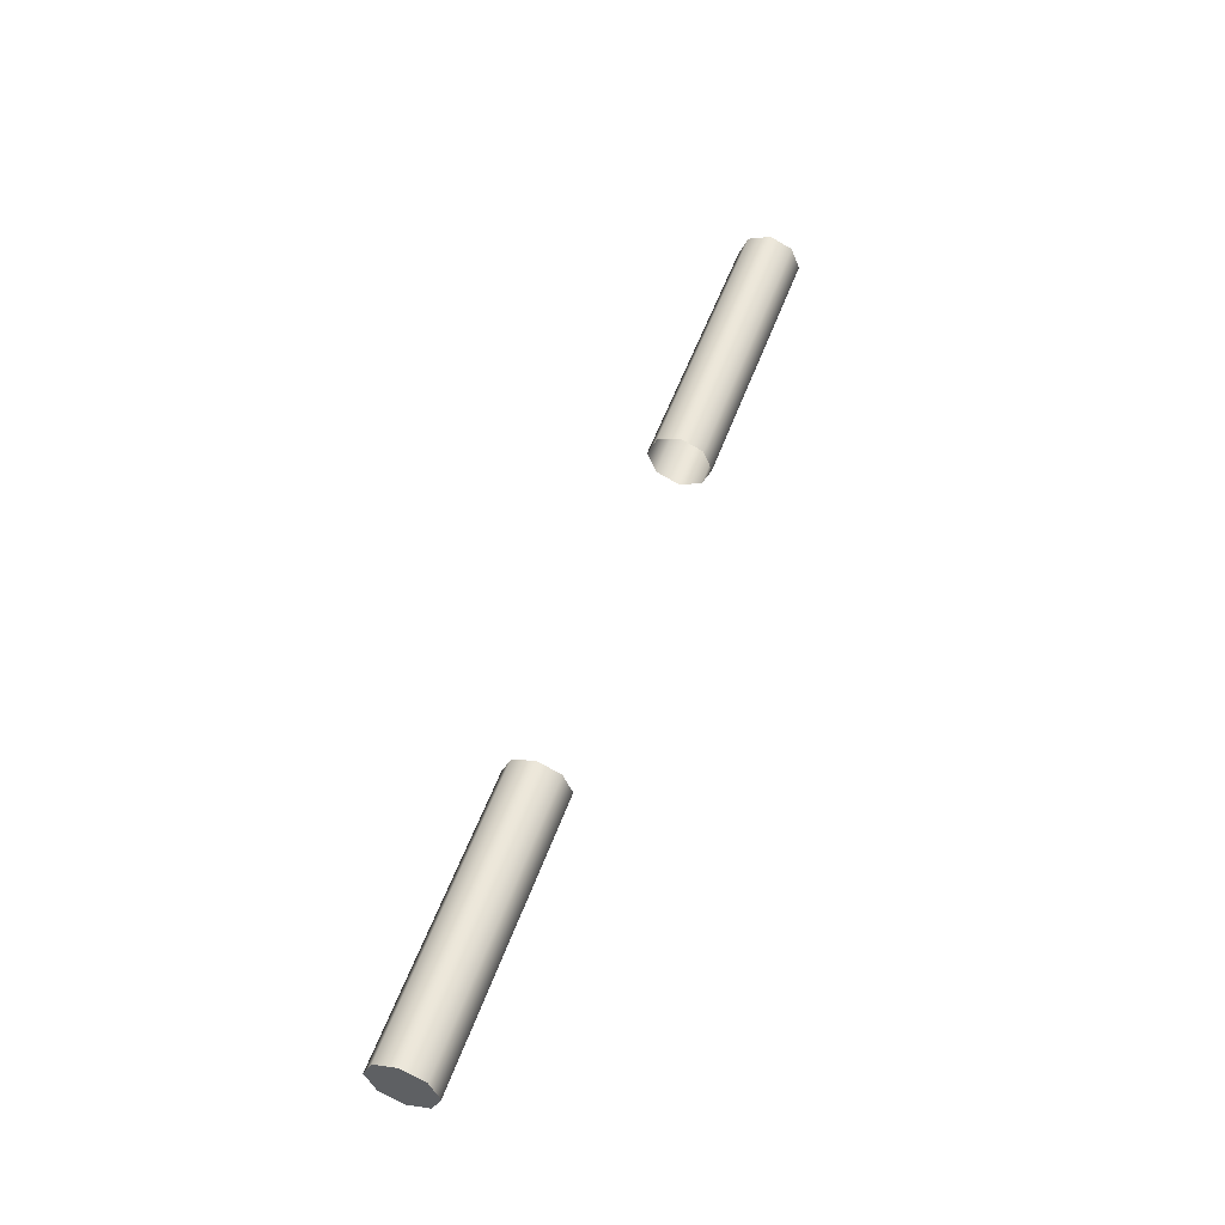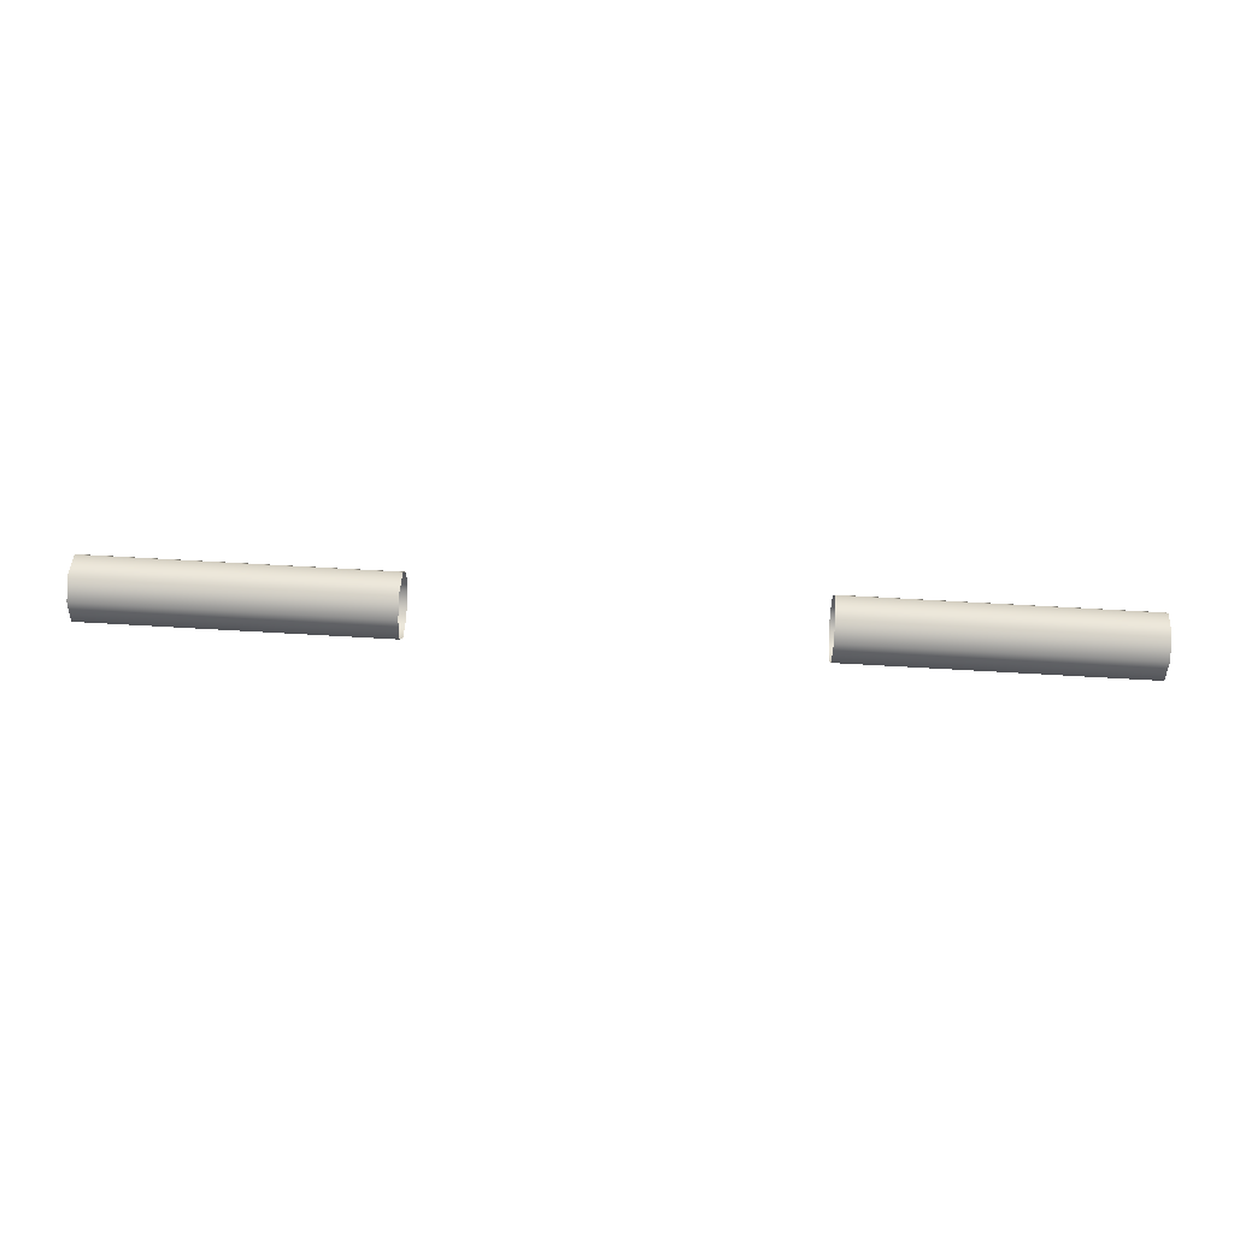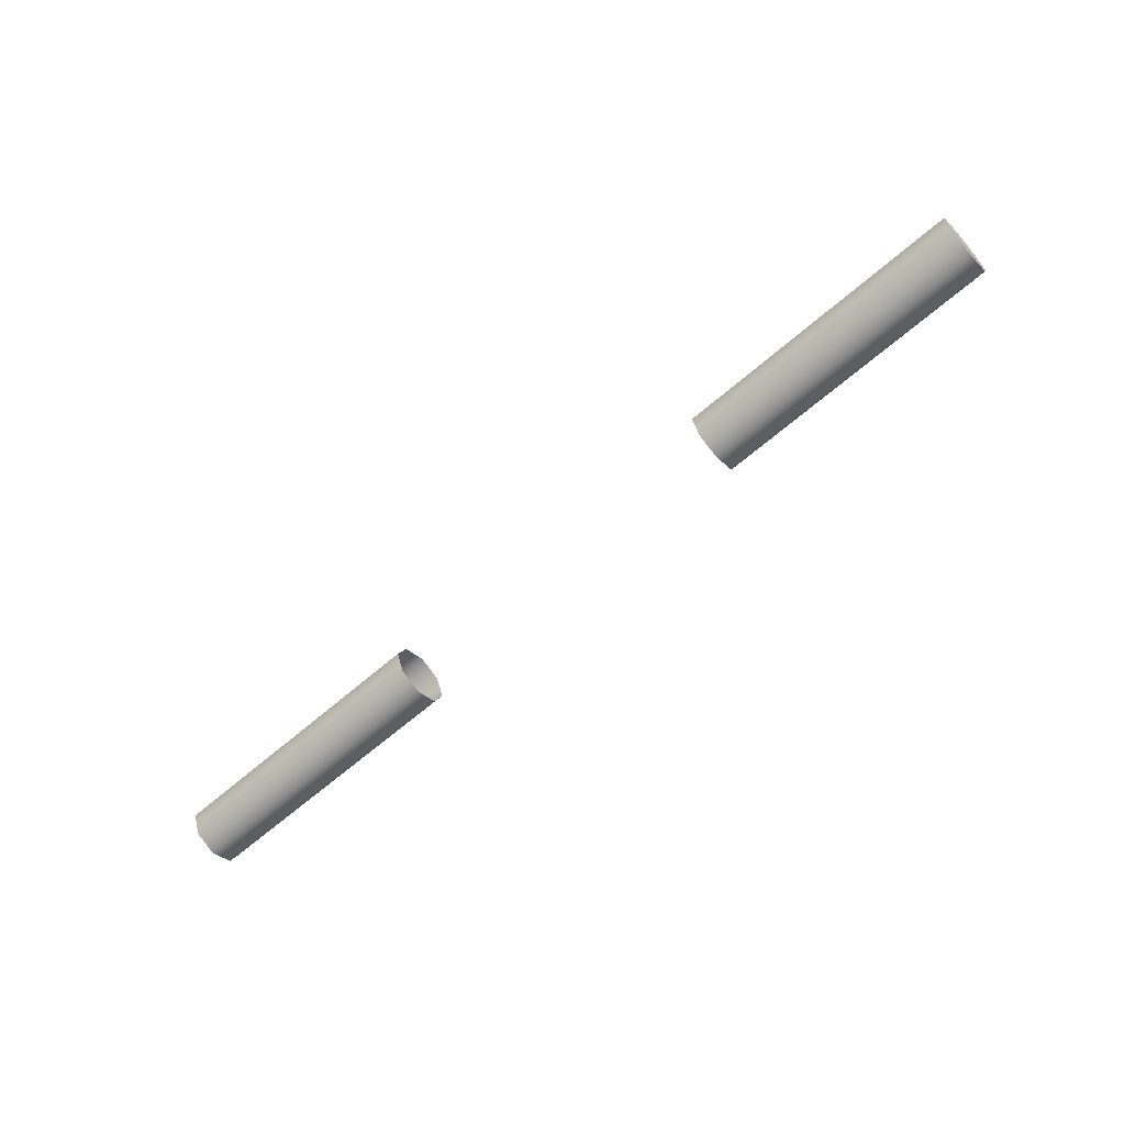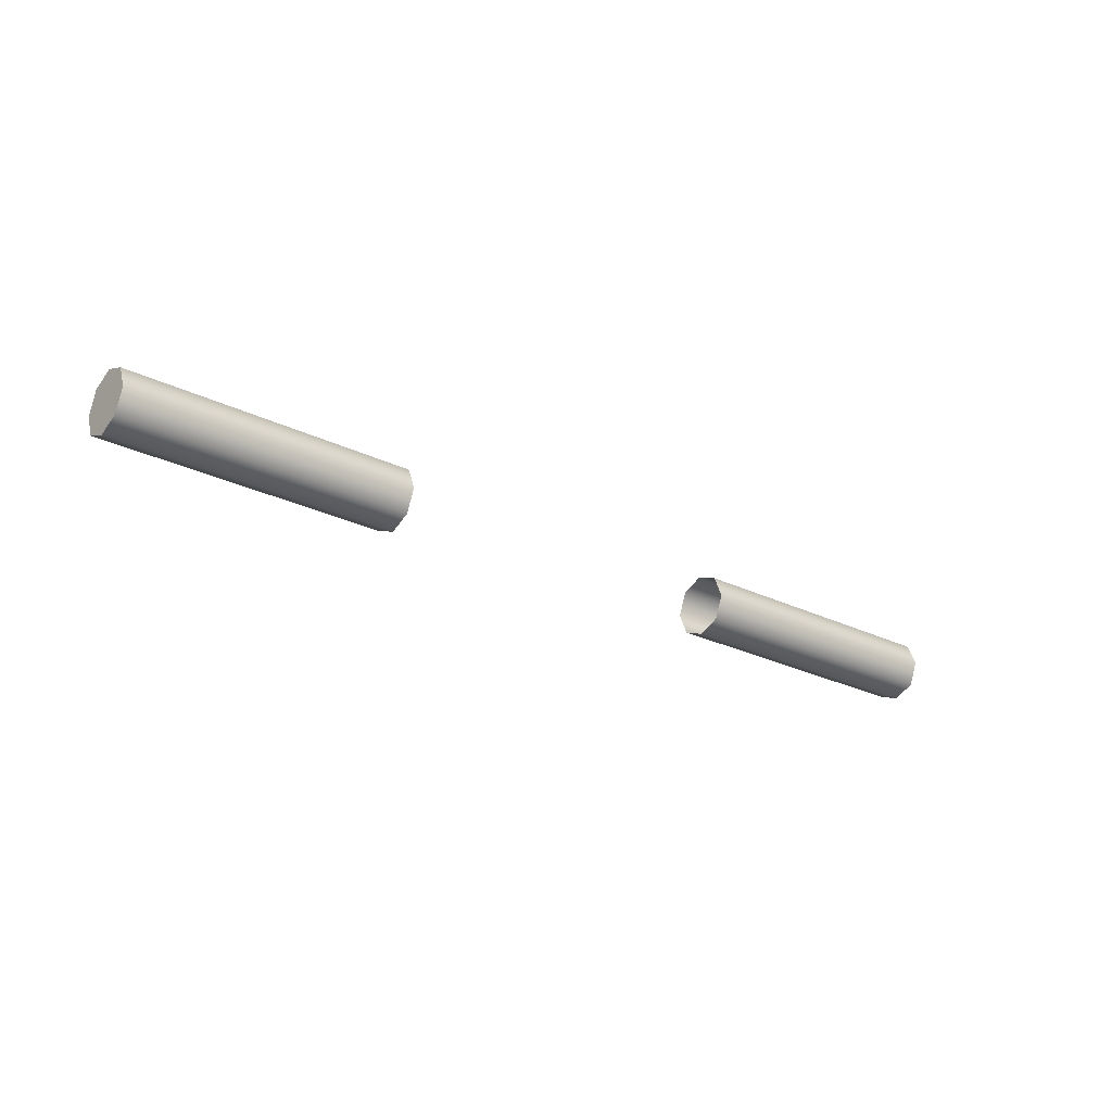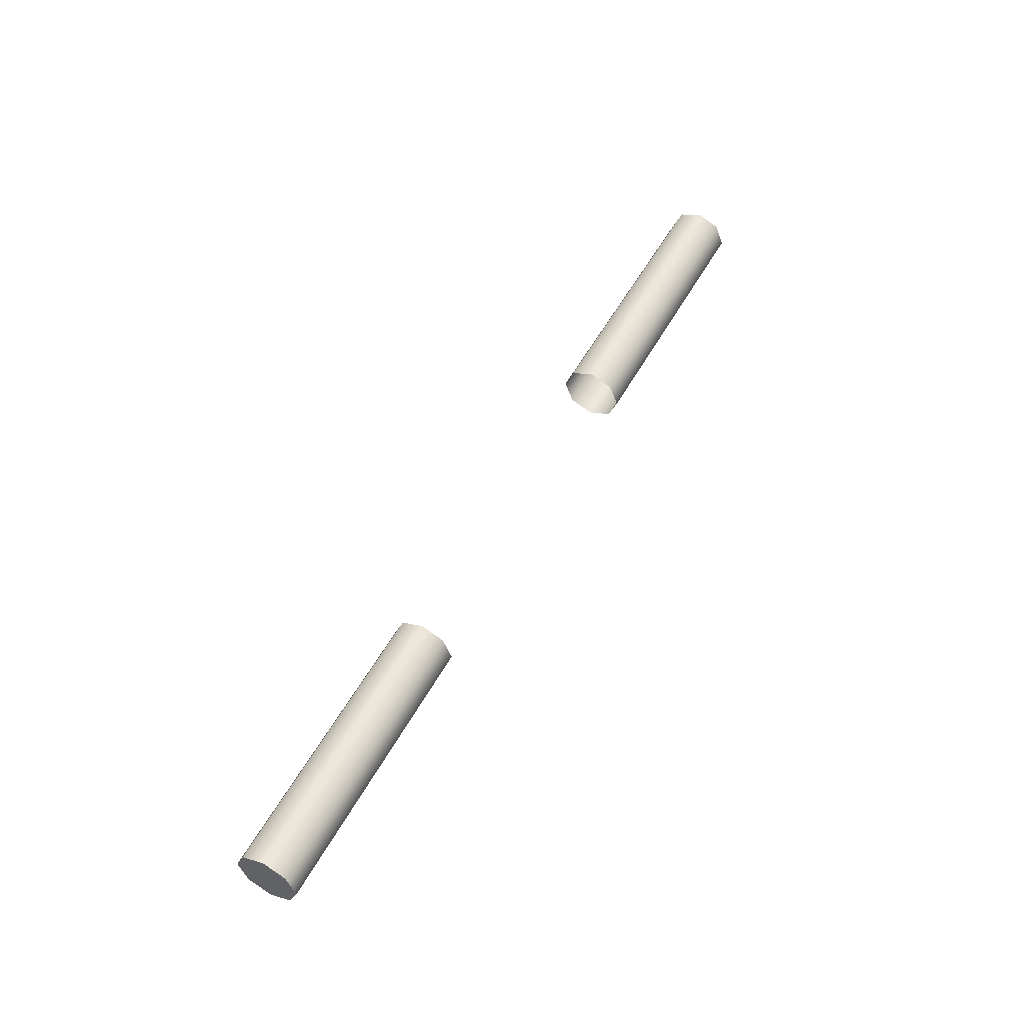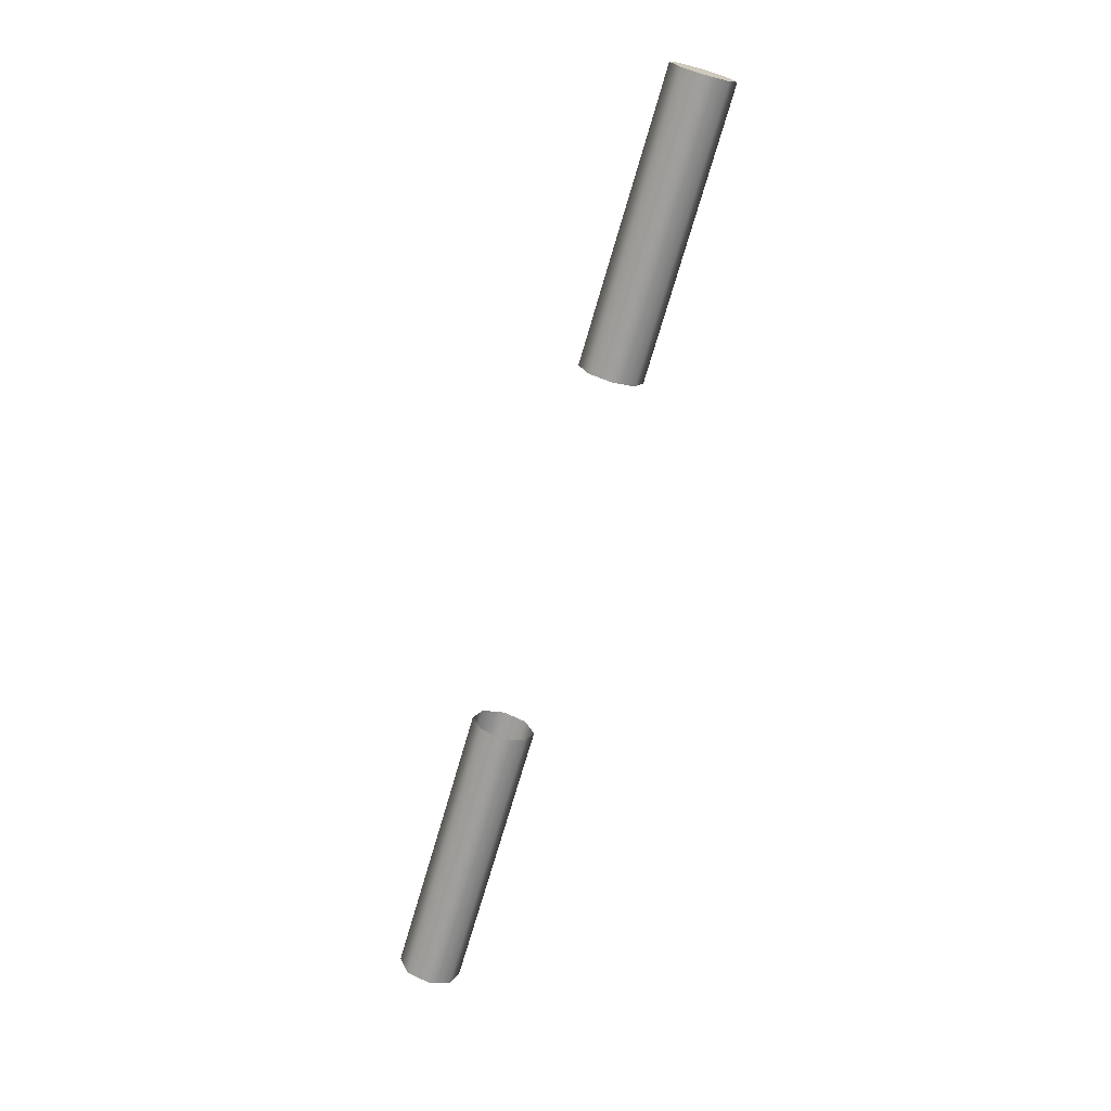
<metadata>
{"format":"obj","ext":"obj","renderer":"f3d","projection":"perspective","resolution":1024,"background":"white","views":[{"elev":52.5,"azim":109.4,"up":"+Y"},{"elev":69.1,"azim":-176.7,"up":"+Y"},{"elev":-63.2,"azim":41.5,"up":"+Z"},{"elev":-26.0,"azim":-38.0,"up":"+Y"},{"elev":52.4,"azim":117.9,"up":"+Y"},{"elev":-70.7,"azim":-106.1,"up":"+Z"}]}
</metadata>
<code>
o Footgripdoohickeys
v -0.1015 -0.1098 -0.02139
v -0.1015 -0.1078 -0.01658
v -0.1015 -0.1078 -0.02619
v -0.1015 -0.103 -0.01459
v -0.1015 -0.103 -0.02819
v -0.1015 -0.09816 -0.02619
v -0.1015 -0.09816 -0.01658
v -0.1015 -0.09617 -0.02139
v -0.1015 -0.1078 -0.02619
v -0.0401 -0.1078 -0.02619
v -0.1015 -0.1098 -0.02139
v -0.0401 -0.1098 -0.02139
v -0.1015 -0.1078 -0.01658
v -0.0401 -0.1078 -0.01658
v -0.1015 -0.103 -0.01459
v -0.0401 -0.103 -0.01459
v -0.1015 -0.09816 -0.01658
v -0.0401 -0.09816 -0.01658
v -0.1015 -0.09617 -0.02139
v -0.0401 -0.09617 -0.02139
v -0.1015 -0.09816 -0.02619
v -0.0401 -0.09816 -0.02619
v -0.1015 -0.103 -0.02819
v -0.0401 -0.103 -0.02819
v -0.1015 -0.1078 -0.02619
v -0.0401 -0.1078 -0.02619
v 0.1015 -0.1078 -0.02619
v 0.0401 -0.1078 -0.02619
v 0.0401 -0.103 -0.02819
v 0.1015 -0.103 -0.02819
v 0.0401 -0.09816 -0.02619
v 0.1015 -0.09816 -0.02619
v 0.0401 -0.09617 -0.02139
v 0.1015 -0.09617 -0.02139
v 0.0401 -0.09816 -0.01658
v 0.1015 -0.09816 -0.01658
v 0.0401 -0.103 -0.01459
v 0.1015 -0.103 -0.01459
v 0.0401 -0.1078 -0.01658
v 0.1015 -0.1078 -0.01658
v 0.0401 -0.1098 -0.02139
v 0.1015 -0.1098 -0.02139
v 0.0401 -0.1078 -0.02619
v 0.1015 -0.1078 -0.02619
v 0.1015 -0.1098 -0.02139
v 0.1015 -0.1078 -0.02619
v 0.1015 -0.1078 -0.01658
v 0.1015 -0.103 -0.01459
v 0.1015 -0.103 -0.02819
v 0.1015 -0.09816 -0.02619
v 0.1015 -0.09816 -0.01658
v 0.1015 -0.09617 -0.02139
f 1 2 3
f 2 4 3
f 3 4 5
f 4 6 5
f 4 7 6
f 6 7 8
f 9 10 11
f 10 12 11
f 11 12 13
f 12 14 13
f 13 14 15
f 14 16 15
f 15 16 17
f 16 18 17
f 17 18 19
f 18 20 19
f 19 20 21
f 20 22 21
f 21 22 23
f 22 24 23
f 23 24 25
f 24 26 25
f 27 28 29
f 30 27 29
f 30 29 31
f 32 30 31
f 32 31 33
f 34 32 33
f 34 33 35
f 36 34 35
f 36 35 37
f 38 36 37
f 38 37 39
f 40 38 39
f 40 39 41
f 42 40 41
f 42 41 43
f 44 42 43
f 45 46 47
f 46 48 47
f 46 49 48
f 49 50 48
f 48 50 51
f 50 52 51

</code>
